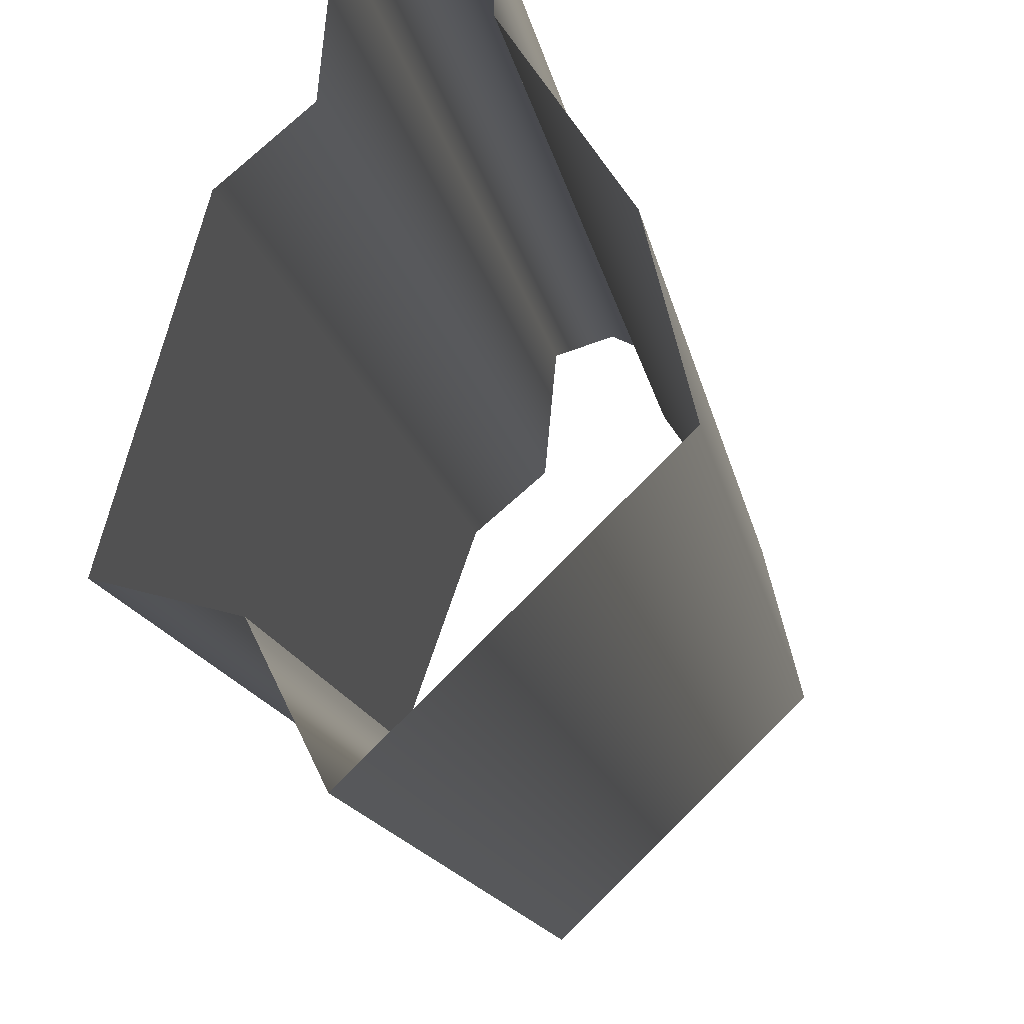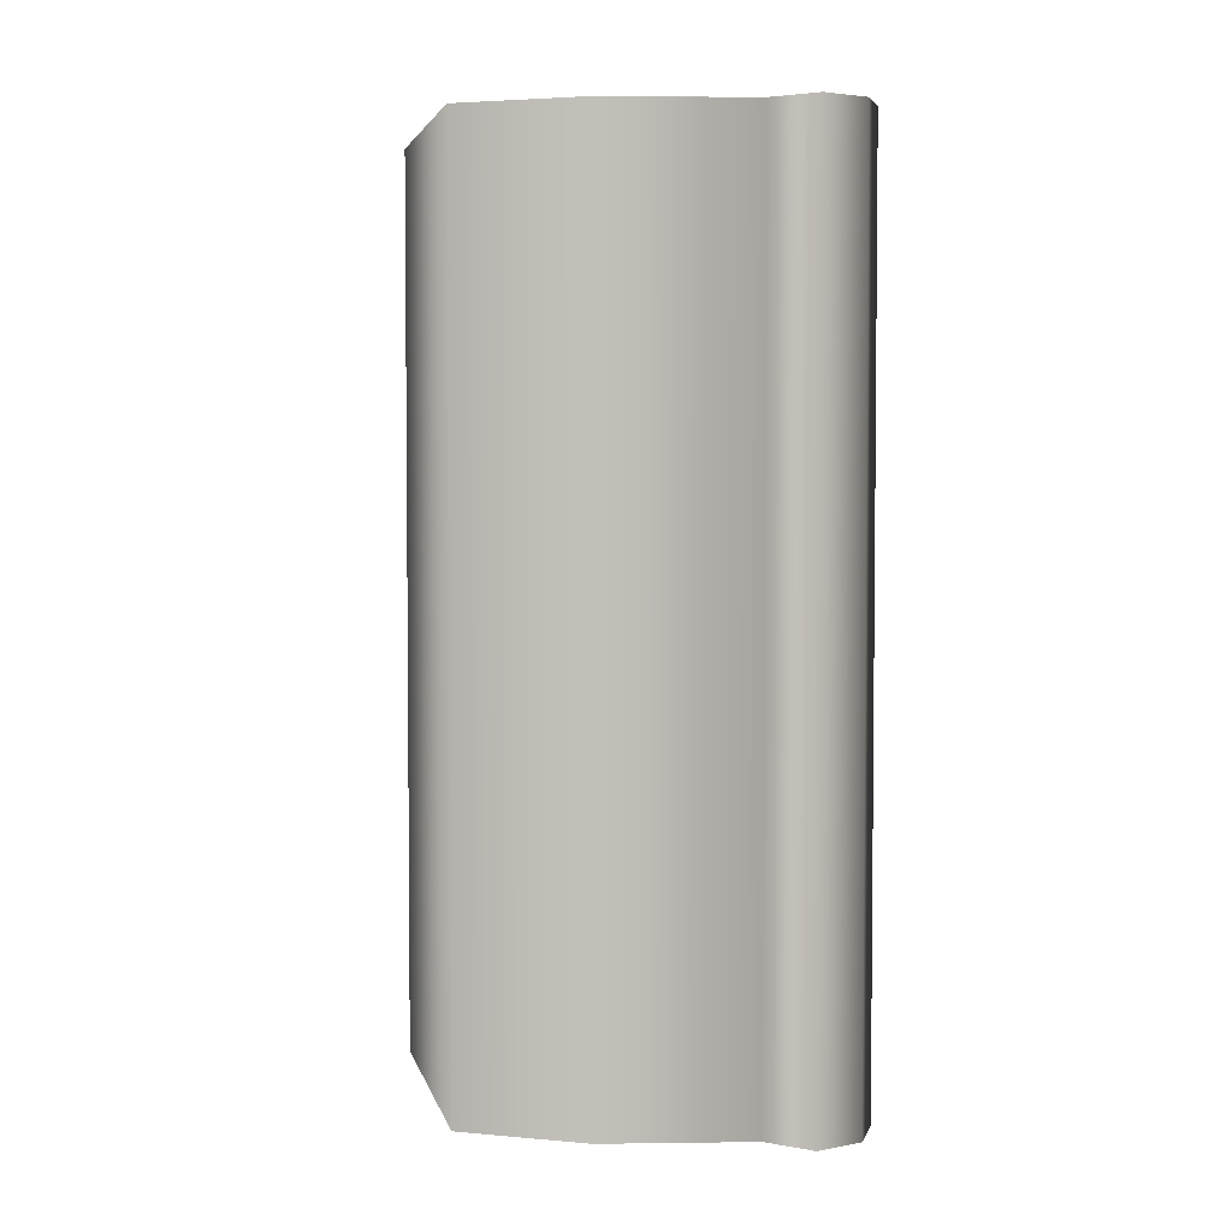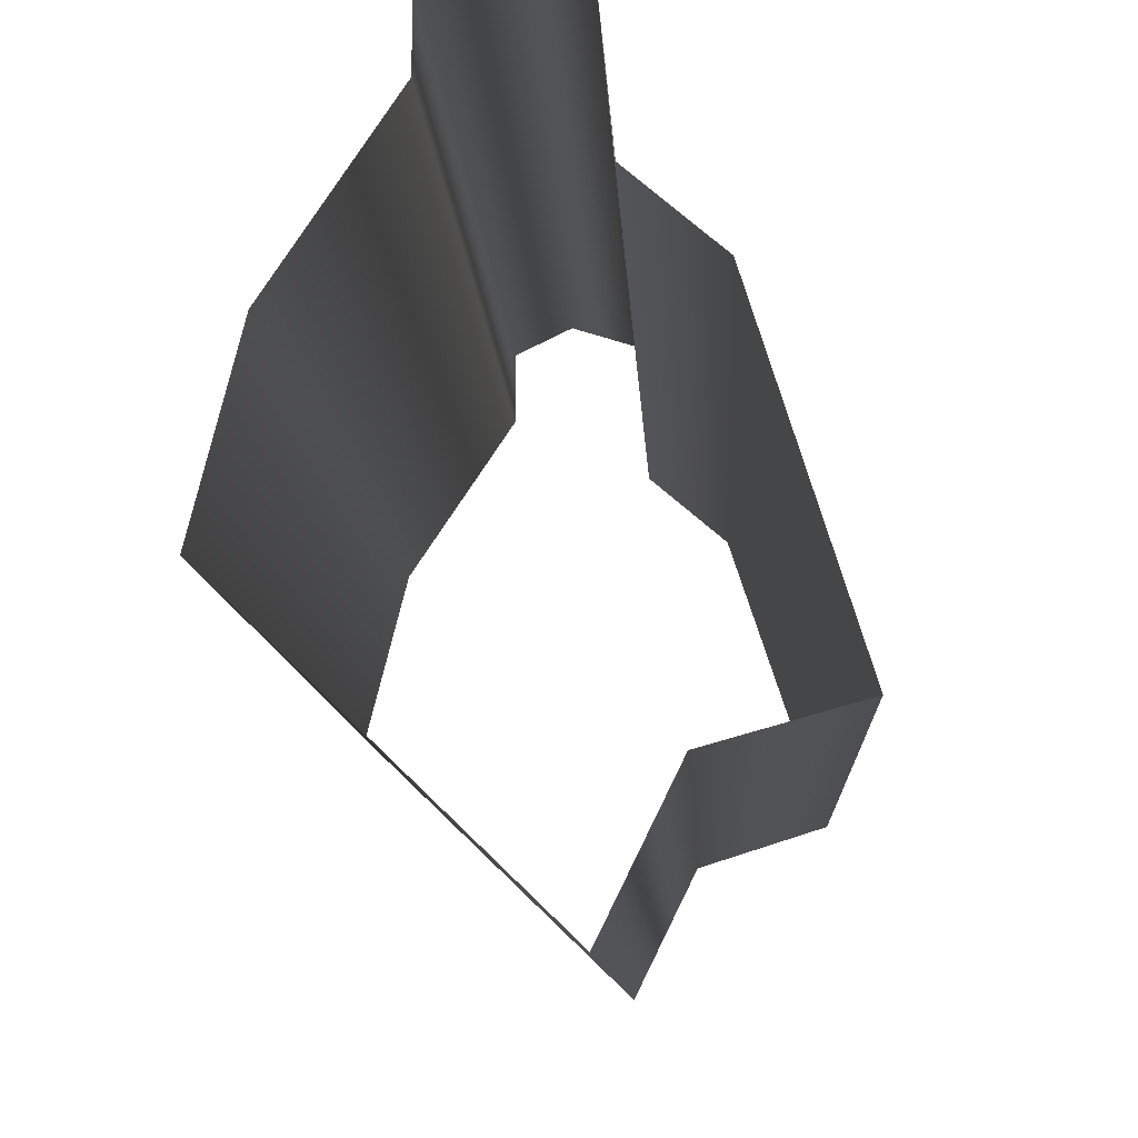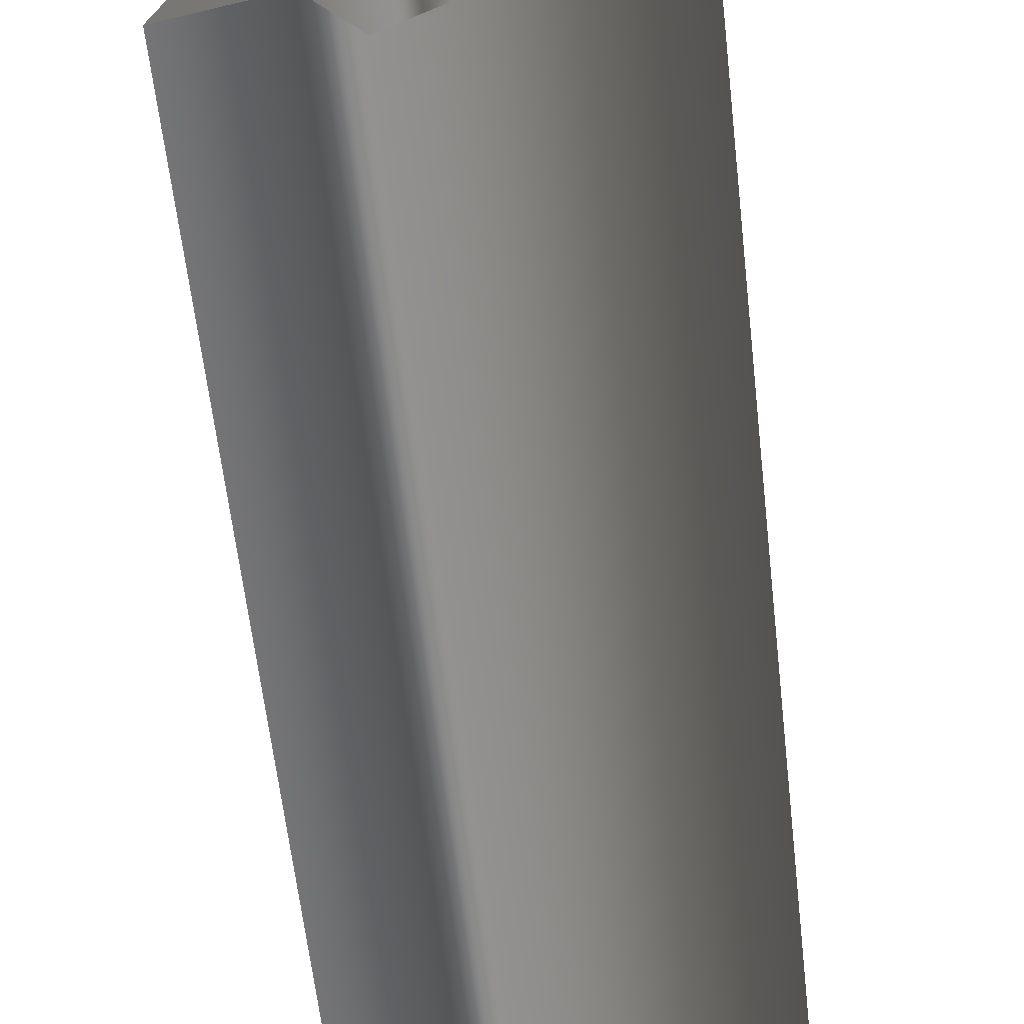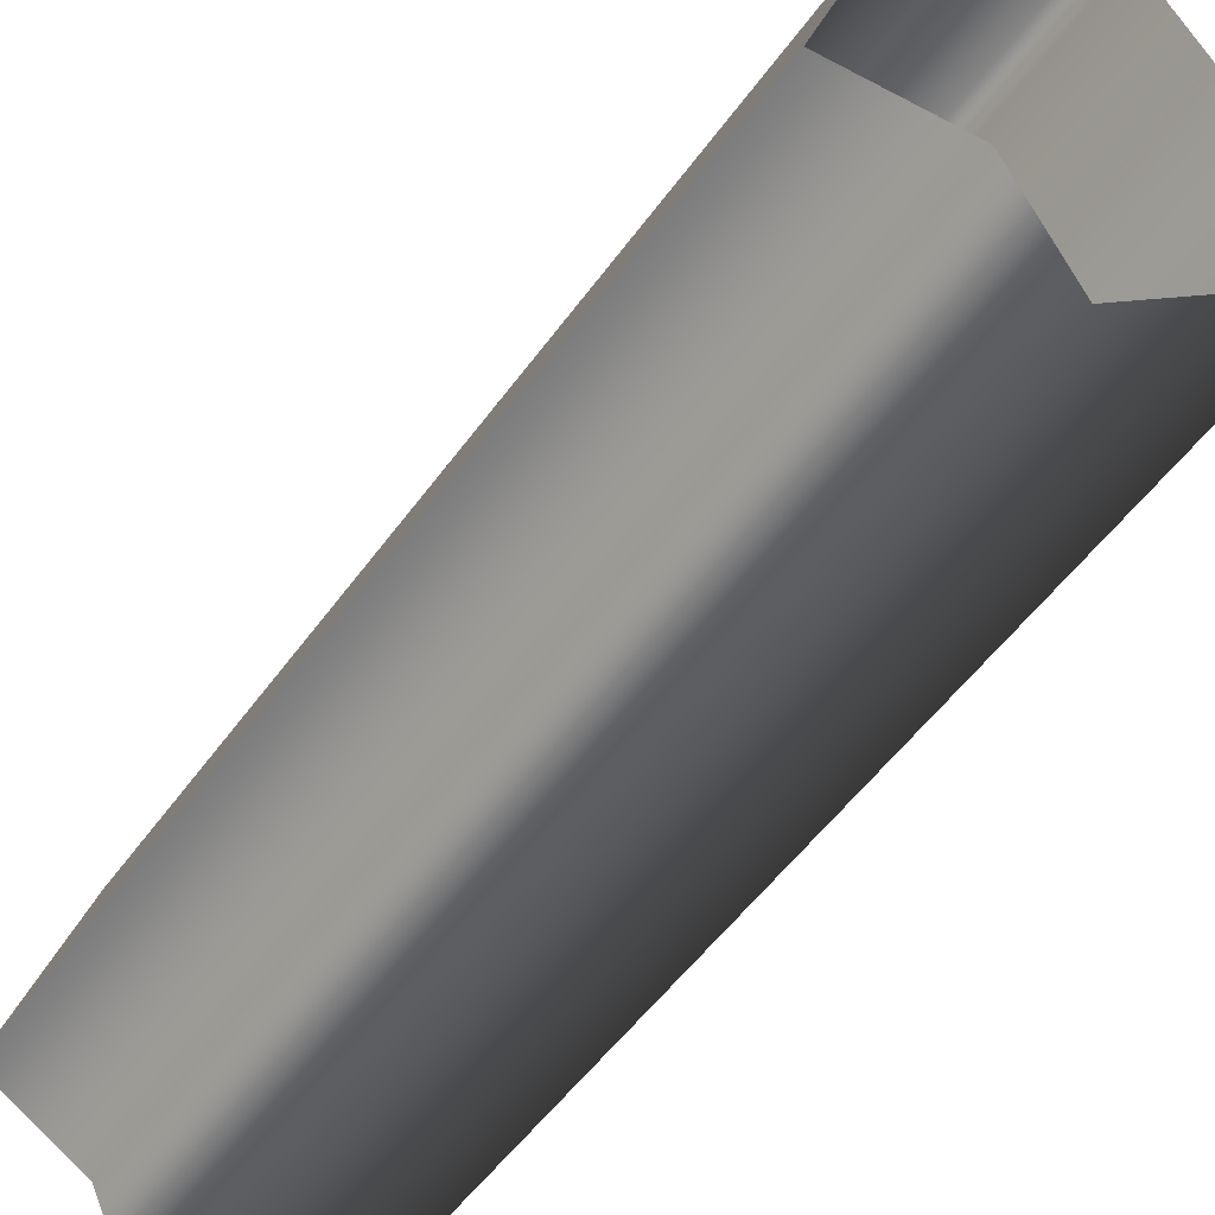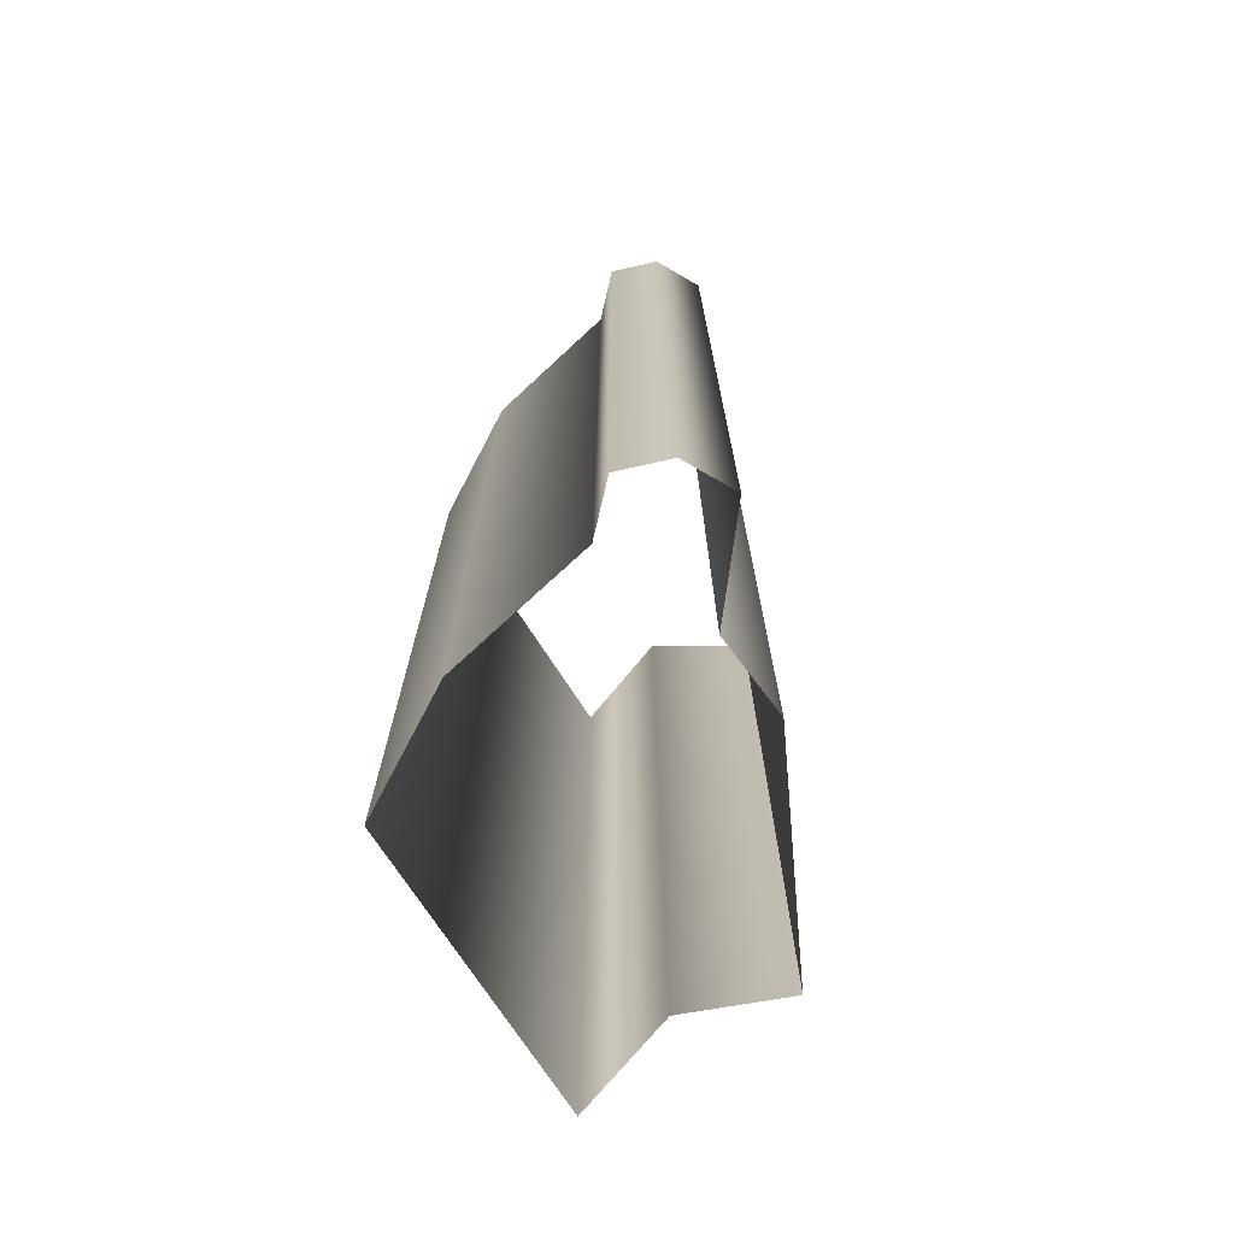
<metadata>
{"format":"obj","ext":"obj","renderer":"f3d","projection":"perspective","resolution":1024,"background":"white","views":[{"elev":-13.3,"azim":-170.9,"up":"+Z"},{"elev":3.6,"azim":-58.4,"up":"+Y"},{"elev":-8.9,"azim":2.5,"up":"+Z"},{"elev":-62.1,"azim":-173.5,"up":"+Z"},{"elev":-52.0,"azim":145.5,"up":"+Z"},{"elev":-72.5,"azim":-13.1,"up":"+Y"}]}
</metadata>
<code>
g
v -9.05 61.03 -13.02
v -9.05 39.17 -13.02
v -11.56 61.57 -13.78
v -11.56 38.63 -13.78
v -12.81 61.57 -16.33
v -12.81 38.63 -16.33
v -18.1 61.57 -11.22
v -18.1 38.63 -11.22
v -17.26 61.57 -7.98
v -17.26 38.63 -7.98
v -15.15 61.57 -4.86
v -15.15 38.63 -4.86
v -15.15 61.57 -3.5
v -15.15 38.63 -3.5
v -14.01 61.57 -2.95
v -14.01 38.63 -2.95
v -12.74 61.57 -3.34
v -12.74 38.63 -3.34
v -12.48 61.57 -6.03
v -12.48 38.63 -6.03
v -10.93 61.57 -7.33
v -10.93 38.63 -7.33
v -9.05 61.03 -13.02
v -9.05 39.17 -13.02
g _0
f 1 2 3
f 4 3 2
f 3 4 5
f 6 5 4
f 5 6 7
f 8 7 6
f 7 8 9
f 10 9 8
f 9 10 11
f 12 11 10
f 11 12 13
f 14 13 12
f 13 14 15
f 16 15 14
f 15 16 17
f 18 17 16
f 17 18 19
f 20 19 18
f 19 20 21
f 22 21 20
f 21 22 23
f 24 23 22

</code>
